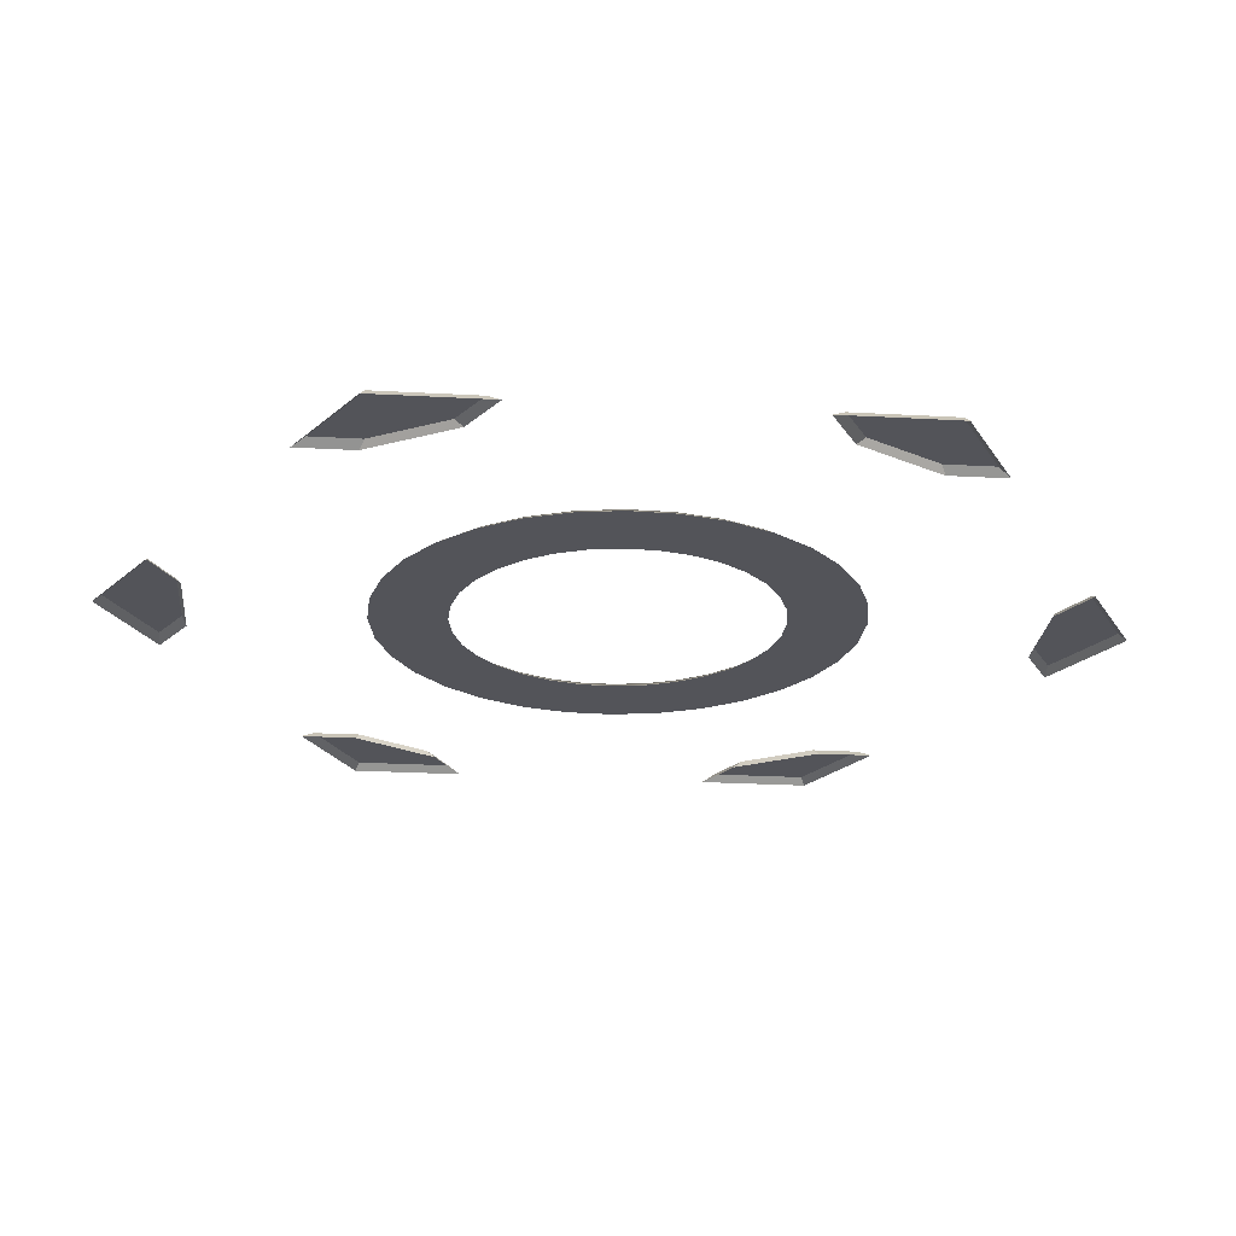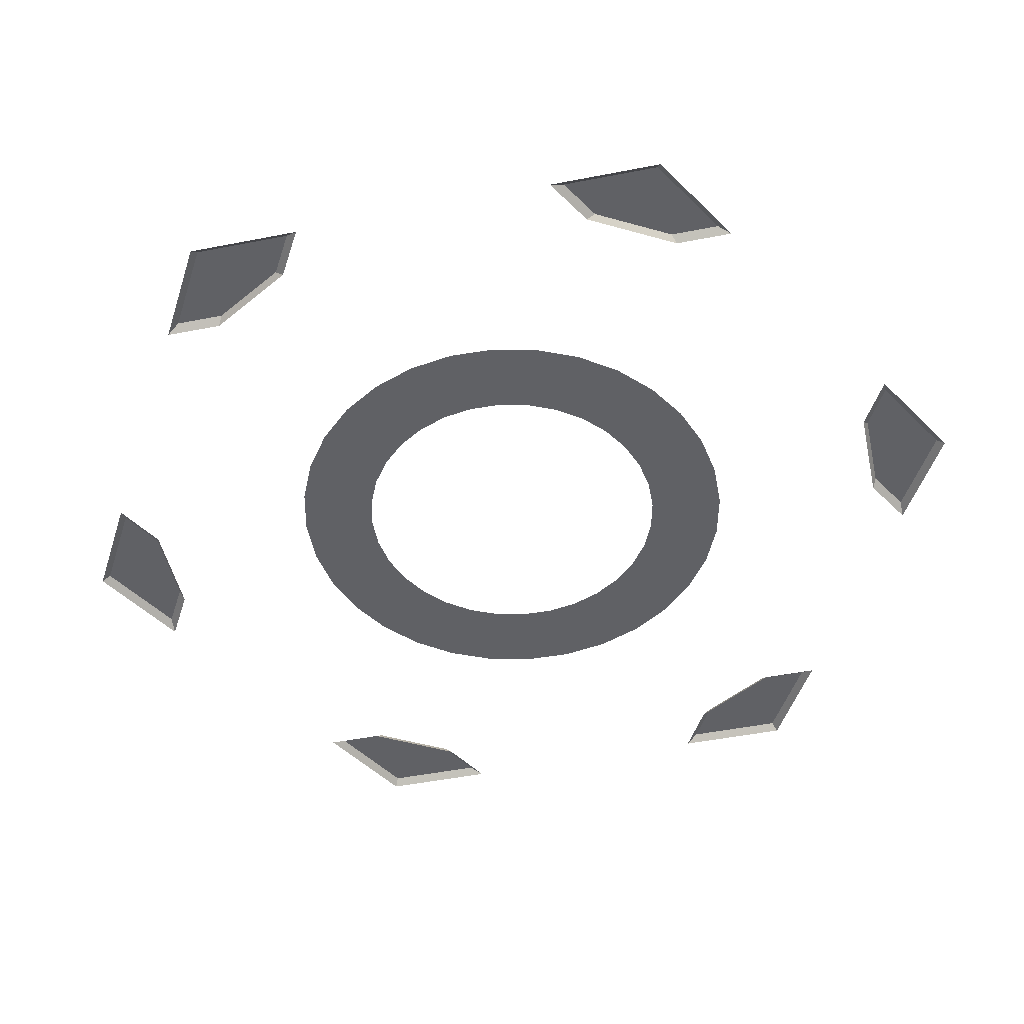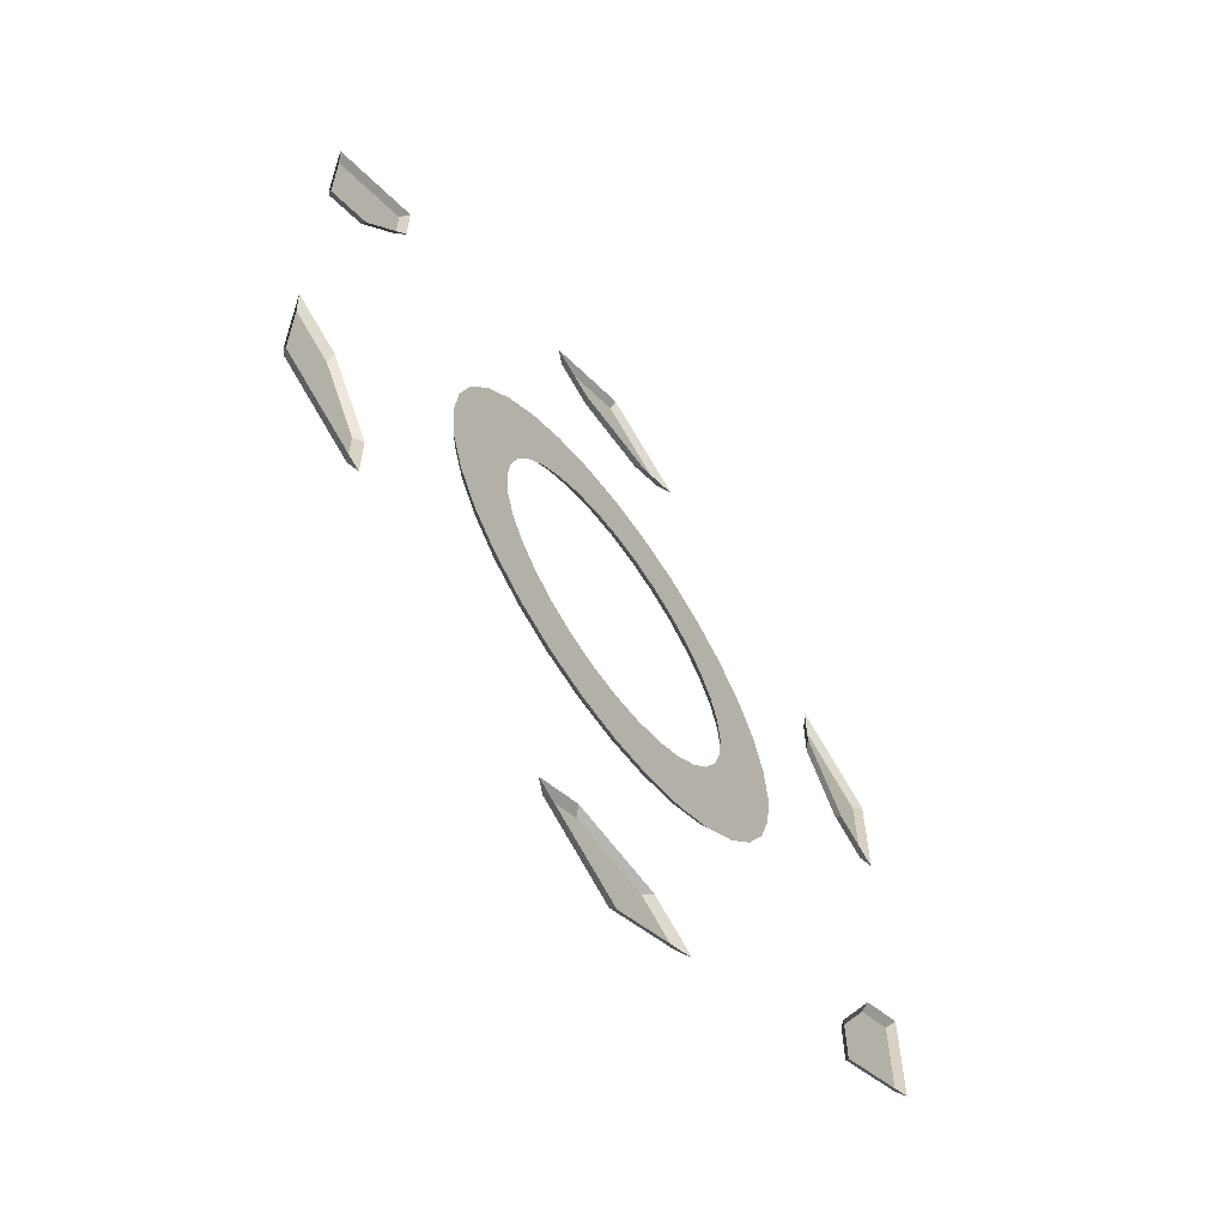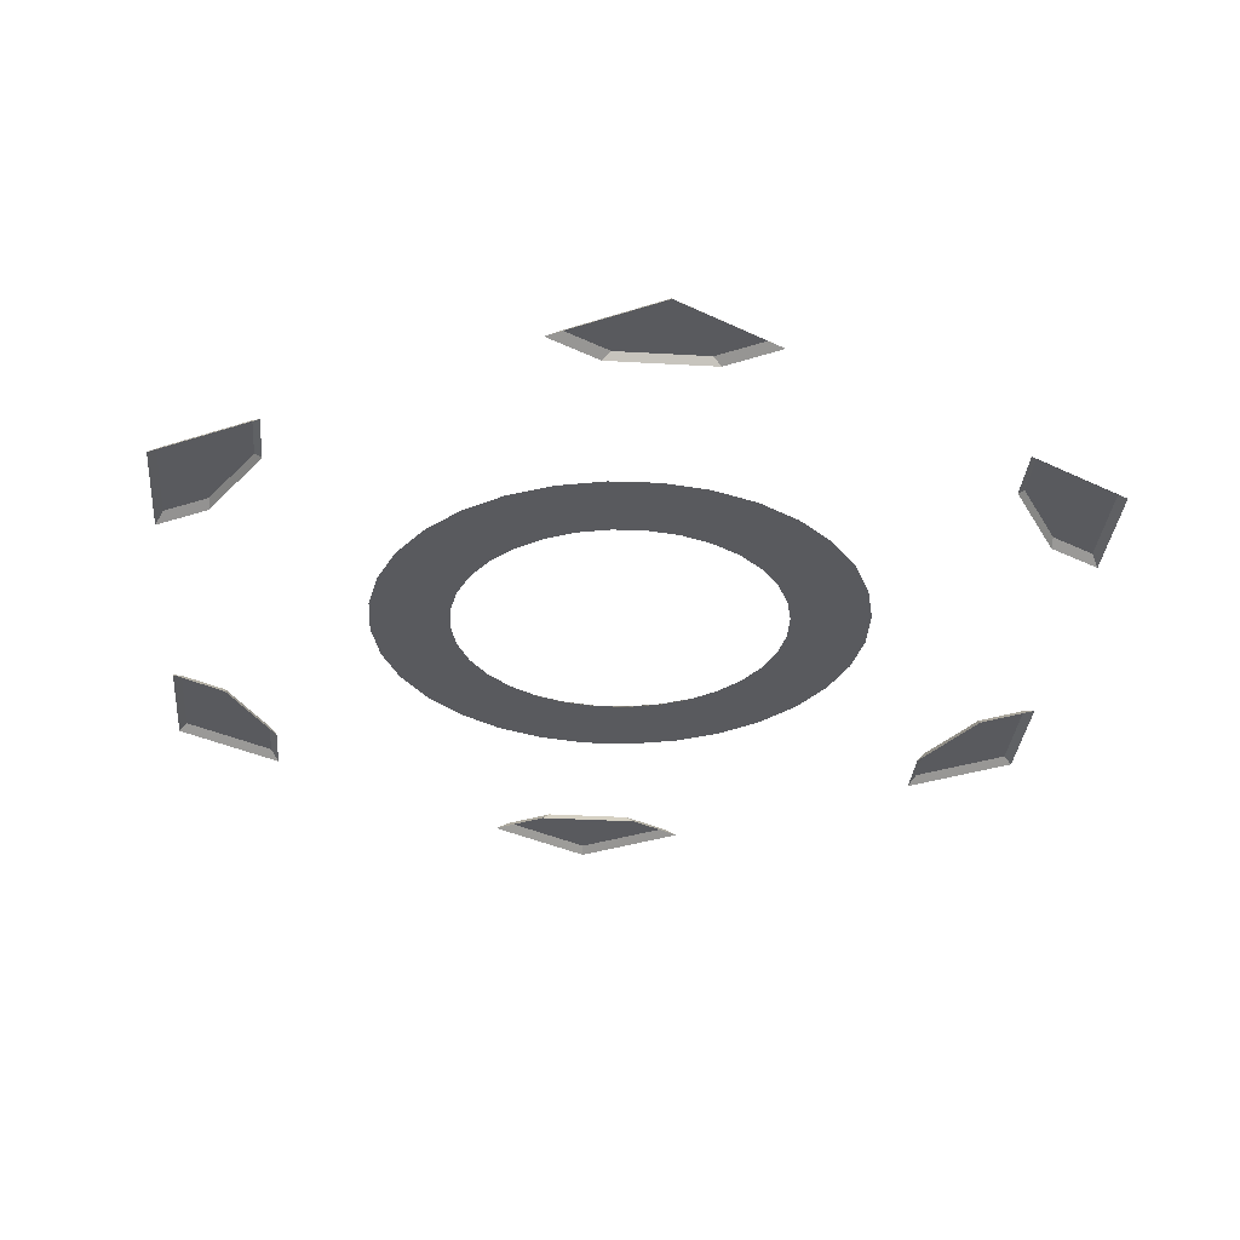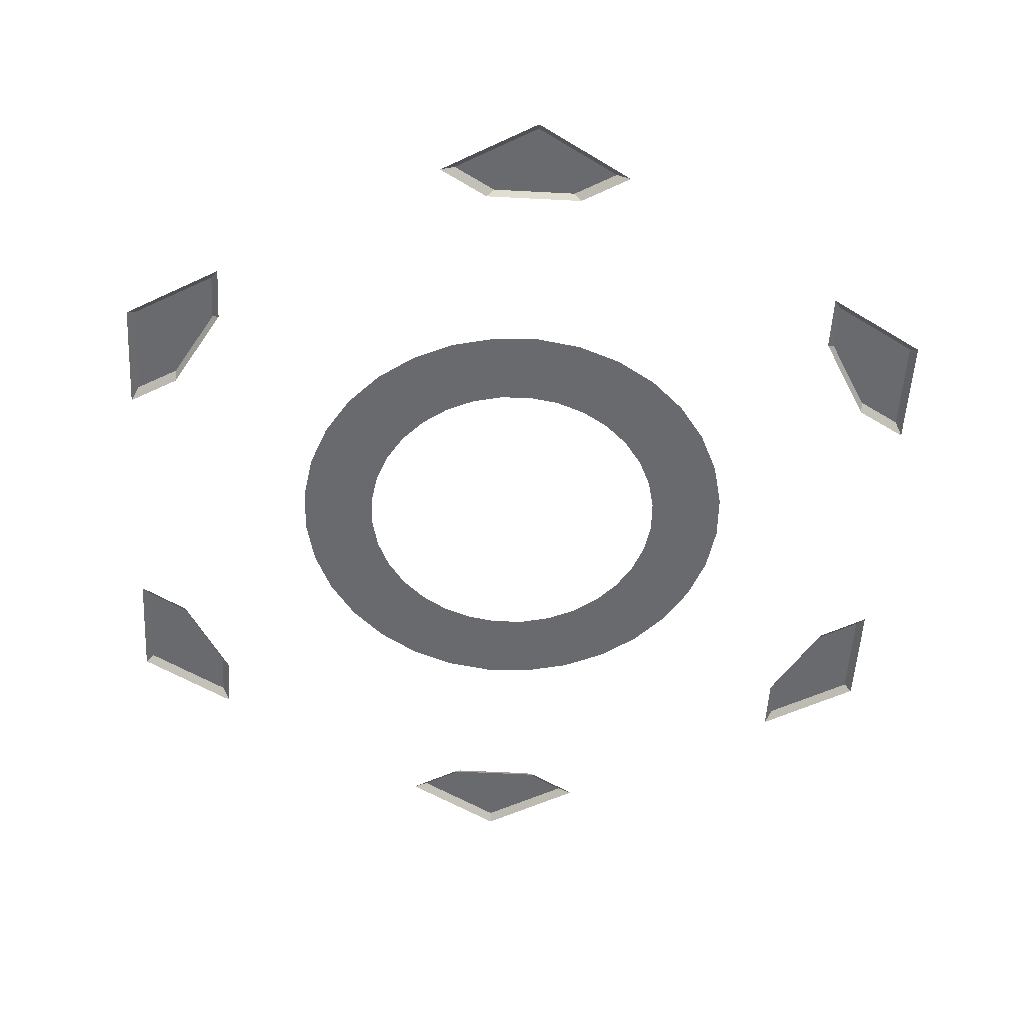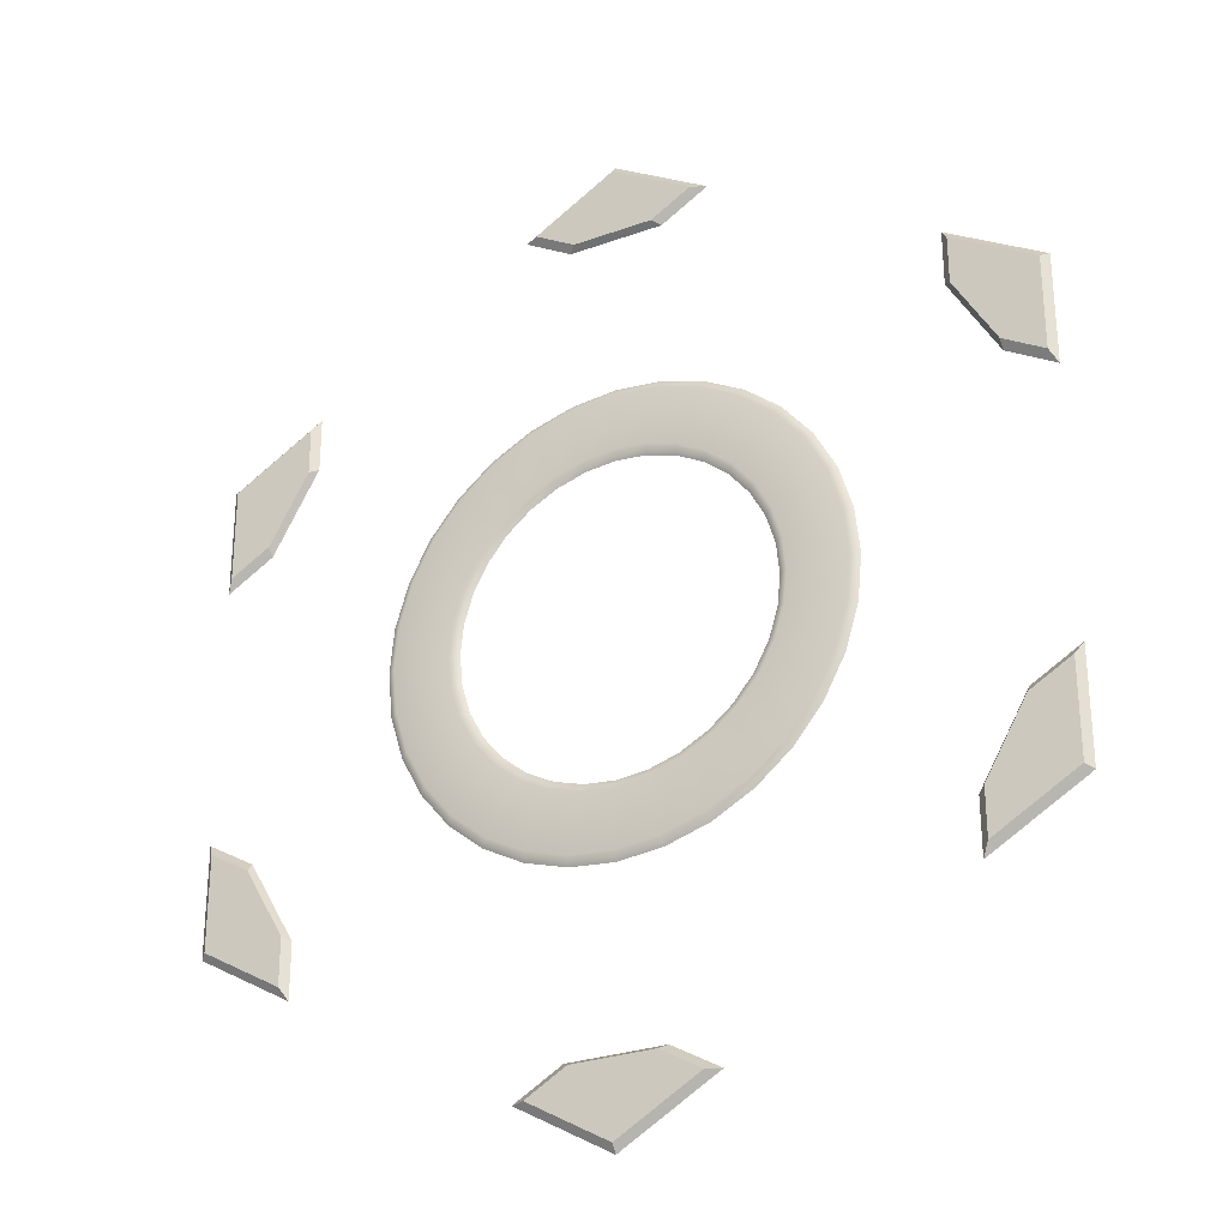
<metadata>
{"format":"obj","ext":"obj","renderer":"f3d","projection":"perspective","resolution":1024,"background":"white","views":[{"elev":-23.9,"azim":144.6,"up":"+Y"},{"elev":-48.3,"azim":-17.6,"up":"+Y"},{"elev":-63.7,"azim":-54.0,"up":"+Z"},{"elev":-31.4,"azim":-64.8,"up":"+Y"},{"elev":-53.1,"azim":-63.2,"up":"+Y"},{"elev":-28.5,"azim":-151.6,"up":"+Z"}]}
</metadata>
<code>
g default
v -0.04316 0.09308 -0.217
v -0.08467 0.09308 -0.2044
v -0.05738 0.09308 -0.1385
v -0.02925 0.09308 -0.1471
v -0.1229 0.09308 -0.184
v -0.0833 0.09308 -0.1247
v -0.1564 0.09308 -0.1564
v -0.106 0.09308 -0.106
v -0.184 0.09308 -0.1229
v -0.1247 0.09308 -0.0833
v -0.2044 0.09308 -0.08467
v -0.1385 0.09308 -0.05738
v -0.217 0.09308 -0.04316
v -0.1471 0.09308 -0.02925
v -0.2212 0.09308 -0
v -0.1499 0.09308 -0
v -0.217 0.09308 0.04316
v -0.1471 0.09308 0.02925
v -0.2044 0.09308 0.08467
v -0.1385 0.09308 0.05738
v -0.184 0.09308 0.1229
v -0.1247 0.09308 0.0833
v -0.1564 0.09308 0.1564
v -0.106 0.09308 0.106
v -0.1229 0.09308 0.184
v -0.0833 0.09308 0.1247
v -0.08467 0.09308 0.2044
v -0.05738 0.09308 0.1385
v -0.04316 0.09308 0.217
v -0.02925 0.09308 0.1471
v -0 0.09308 0.2212
v -0 0.09308 0.1499
v 0.04316 0.09308 0.217
v 0.02925 0.09308 0.1471
v 0.08467 0.09308 0.2044
v 0.05738 0.09308 0.1385
v 0.1229 0.09308 0.184
v 0.0833 0.09308 0.1247
v 0.1564 0.09308 0.1564
v 0.106 0.09308 0.106
v 0.184 0.09308 0.1229
v 0.1247 0.09308 0.0833
v 0.2044 0.09308 0.08467
v 0.1385 0.09308 0.05738
v 0.217 0.09308 0.04316
v 0.1471 0.09308 0.02925
v 0.2212 0.09308 0
v 0.1499 0.09308 0
v 0.217 0.09308 -0.04316
v 0.1471 0.09308 -0.02925
v 0.2044 0.09308 -0.08467
v 0.1385 0.09308 -0.05738
v 0.184 0.09308 -0.1229
v 0.1247 0.09308 -0.0833
v 0.1564 0.09308 -0.1564
v 0.106 0.09308 -0.106
v 0.1229 0.09308 -0.184
v 0.0833 0.09308 -0.1247
v 0.08467 0.09308 -0.2044
v 0.05738 0.09308 -0.1385
v 0.04316 0.09308 -0.217
v 0.02925 0.09308 -0.1471
v 0 0.09308 -0.2212
v 0 0.09308 -0.1499
v -0.04156 0.09849 -0.209
v -0.08153 0.09849 -0.1968
v -0.06061 0.09849 -0.1463
v -0.0309 0.09849 -0.1553
v -0.1184 0.09849 -0.1771
v -0.08799 0.09849 -0.1317
v -0.1506 0.09849 -0.1506
v -0.112 0.09849 -0.112
v -0.1771 0.09849 -0.1184
v -0.1317 0.09849 -0.08799
v -0.1968 0.09849 -0.08153
v -0.1463 0.09849 -0.06061
v -0.209 0.09849 -0.04156
v -0.1553 0.09849 -0.0309
v -0.213 0.09849 -0
v -0.1584 0.09849 -0
v -0.209 0.09849 0.04156
v -0.1553 0.09849 0.0309
v -0.1968 0.09849 0.08153
v -0.1463 0.09849 0.06061
v -0.1771 0.09849 0.1184
v -0.1317 0.09849 0.08799
v -0.1506 0.09849 0.1506
v -0.112 0.09849 0.112
v -0.1184 0.09849 0.1771
v -0.08799 0.09849 0.1317
v -0.08153 0.09849 0.1968
v -0.06061 0.09849 0.1463
v -0.04156 0.09849 0.209
v -0.0309 0.09849 0.1553
v -0 0.09849 0.213
v -0 0.09849 0.1584
v 0.04156 0.09849 0.209
v 0.0309 0.09849 0.1553
v 0.08153 0.09849 0.1968
v 0.06061 0.09849 0.1463
v 0.1184 0.09849 0.1771
v 0.08799 0.09849 0.1317
v 0.1506 0.09849 0.1506
v 0.112 0.09849 0.112
v 0.1771 0.09849 0.1184
v 0.1317 0.09849 0.08799
v 0.1968 0.09849 0.08153
v 0.1463 0.09849 0.06061
v 0.209 0.09849 0.04156
v 0.1553 0.09849 0.0309
v 0.213 0.09849 0
v 0.1584 0.09849 0
v 0.209 0.09849 -0.04156
v 0.1553 0.09849 -0.0309
v 0.1968 0.09849 -0.08153
v 0.1463 0.09849 -0.06061
v 0.1771 0.09849 -0.1184
v 0.1317 0.09849 -0.08799
v 0.1506 0.09849 -0.1506
v 0.112 0.09849 -0.112
v 0.1184 0.09849 -0.1771
v 0.08799 0.09849 -0.1317
v 0.08153 0.09849 -0.1968
v 0.06061 0.09849 -0.1463
v 0.04156 0.09849 -0.209
v 0.0309 0.09849 -0.1553
v 0 0.09849 -0.213
v 0 0.09849 -0.1584
v 0.3912 0.09955 -0.2261
v 0.3912 0.09955 -0.1361
v 0.3328 0.09955 -0.1923
v 0.3133 0.09955 -0.271
v 0.3133 0.09955 -0.2261
v 0.3523 0.09955 -0.1586
v 0.398 0.09308 -0.2297
v 0.3065 0.09308 -0.2825
v 0.398 0.09308 -0.1241
v 0.3523 0.09308 -0.1505
v 0.3294 0.09308 -0.1901
v 0.3065 0.09308 -0.2297
v 0.3914 0.09955 0.2258
v 0.3135 0.09955 0.2707
v 0.333 0.09955 0.192
v 0.3914 0.09955 0.1358
v 0.3524 0.09955 0.1583
v 0.3135 0.09955 0.2258
v 0.3979 0.09308 0.2298
v 0.3979 0.09308 0.1242
v 0.3064 0.09308 0.2826
v 0.3064 0.09308 0.2298
v 0.3293 0.09308 0.1902
v 0.3522 0.09308 0.1506
v 0.000171 0.09955 0.4518
v -0.07771 0.09955 0.4069
v 0.000171 0.09955 0.3844
v 0.07805 0.09955 0.4069
v 0.03911 0.09955 0.3844
v -0.03877 0.09955 0.3844
v -9.7e-05 0.09308 0.4595
v 0.09137 0.09308 0.4067
v -0.09156 0.09308 0.4067
v -0.04583 0.09308 0.3803
v -9.7e-05 0.09308 0.3803
v 0.04564 0.09308 0.3803
v -0.3912 0.09955 0.2261
v -0.3912 0.09955 0.1361
v -0.3328 0.09955 0.1923
v -0.3133 0.09955 0.271
v -0.3133 0.09955 0.2261
v -0.3523 0.09955 0.1586
v -0.398 0.09308 0.2297
v -0.3065 0.09308 0.2825
v -0.398 0.09308 0.1241
v -0.3523 0.09308 0.1505
v -0.3294 0.09308 0.1901
v -0.3065 0.09308 0.2297
v -0.3914 0.09955 -0.2258
v -0.3135 0.09955 -0.2707
v -0.333 0.09955 -0.192
v -0.3914 0.09955 -0.1358
v -0.3524 0.09955 -0.1583
v -0.3135 0.09955 -0.2258
v -0.3979 0.09308 -0.2298
v -0.3979 0.09308 -0.1242
v -0.3064 0.09308 -0.2826
v -0.3064 0.09308 -0.2298
v -0.3293 0.09308 -0.1902
v -0.3522 0.09308 -0.1506
v -0.000171 0.09955 -0.4518
v 0.07771 0.09955 -0.4069
v -0.000171 0.09955 -0.3844
v -0.07805 0.09955 -0.4069
v -0.03911 0.09955 -0.3844
v 0.03877 0.09955 -0.3844
v 9.7e-05 0.09308 -0.4595
v -0.09137 0.09308 -0.4067
v 0.09156 0.09308 -0.4067
v 0.04583 0.09308 -0.3803
v 9.7e-05 0.09308 -0.3803
v -0.04564 0.09308 -0.3803
g tile_color tile
f 65 66 67 68
f 66 69 70 67
f 69 71 72 70
f 71 73 74 72
f 73 75 76 74
f 75 77 78 76
f 77 79 80 78
f 79 81 82 80
f 81 83 84 82
f 83 85 86 84
f 85 87 88 86
f 87 89 90 88
f 89 91 92 90
f 91 93 94 92
f 93 95 96 94
f 95 97 98 96
f 97 99 100 98
f 99 101 102 100
f 101 103 104 102
f 103 105 106 104
f 105 107 108 106
f 107 109 110 108
f 109 111 112 110
f 111 113 114 112
f 113 115 116 114
f 115 117 118 116
f 117 119 120 118
f 119 121 122 120
f 121 123 124 122
f 123 125 126 124
f 125 127 128 126
f 127 65 68 128
f 1 4 3 2
f 2 3 6 5
f 5 6 8 7
f 7 8 10 9
f 9 10 12 11
f 11 12 14 13
f 13 14 16 15
f 15 16 18 17
f 17 18 20 19
f 19 20 22 21
f 21 22 24 23
f 23 24 26 25
f 25 26 28 27
f 27 28 30 29
f 29 30 32 31
f 31 32 34 33
f 33 34 36 35
f 35 36 38 37
f 37 38 40 39
f 39 40 42 41
f 41 42 44 43
f 43 44 46 45
f 45 46 48 47
f 47 48 50 49
f 49 50 52 51
f 51 52 54 53
f 53 54 56 55
f 55 56 58 57
f 57 58 60 59
f 59 60 62 61
f 61 62 64 63
f 63 64 4 1
f 1 2 66 65
f 3 4 68 67
f 2 5 69 66
f 6 3 67 70
f 5 7 71 69
f 8 6 70 72
f 7 9 73 71
f 10 8 72 74
f 9 11 75 73
f 12 10 74 76
f 11 13 77 75
f 14 12 76 78
f 13 15 79 77
f 16 14 78 80
f 15 17 81 79
f 18 16 80 82
f 17 19 83 81
f 20 18 82 84
f 19 21 85 83
f 22 20 84 86
f 21 23 87 85
f 24 22 86 88
f 23 25 89 87
f 26 24 88 90
f 25 27 91 89
f 28 26 90 92
f 27 29 93 91
f 30 28 92 94
f 29 31 95 93
f 32 30 94 96
f 31 33 97 95
f 34 32 96 98
f 33 35 99 97
f 36 34 98 100
f 35 37 101 99
f 38 36 100 102
f 37 39 103 101
f 40 38 102 104
f 39 41 105 103
f 42 40 104 106
f 41 43 107 105
f 44 42 106 108
f 43 45 109 107
f 46 44 108 110
f 45 47 111 109
f 48 46 110 112
f 47 49 113 111
f 50 48 112 114
f 49 51 115 113
f 52 50 114 116
f 51 53 117 115
f 54 52 116 118
f 53 55 119 117
f 56 54 118 120
f 55 57 121 119
f 58 56 120 122
f 57 59 123 121
f 60 58 122 124
f 59 61 125 123
f 62 60 124 126
f 61 63 127 125
f 64 62 126 128
f 63 1 65 127
f 4 64 128 68
f 131 134 130 129
f 129 132 133 131
f 132 129 135 136
f 129 130 137 135
f 130 134 138 137
f 131 133 140 139
f 133 132 136 140
f 134 131 139 138
f 143 146 142 141
f 141 144 145 143
f 144 141 147 148
f 141 142 149 147
f 142 146 150 149
f 143 145 152 151
f 145 144 148 152
f 146 143 151 150
f 155 158 154 153
f 153 156 157 155
f 156 153 159 160
f 153 154 161 159
f 154 158 162 161
f 155 157 164 163
f 157 156 160 164
f 158 155 163 162
f 167 170 166 165
f 165 168 169 167
f 168 165 171 172
f 165 166 173 171
f 166 170 174 173
f 167 169 176 175
f 169 168 172 176
f 170 167 175 174
f 179 182 178 177
f 177 180 181 179
f 180 177 183 184
f 177 178 185 183
f 178 182 186 185
f 179 181 188 187
f 181 180 184 188
f 182 179 187 186
f 191 194 190 189
f 189 192 193 191
f 192 189 195 196
f 189 190 197 195
f 190 194 198 197
f 191 193 200 199
f 193 192 196 200
f 194 191 199 198

</code>
